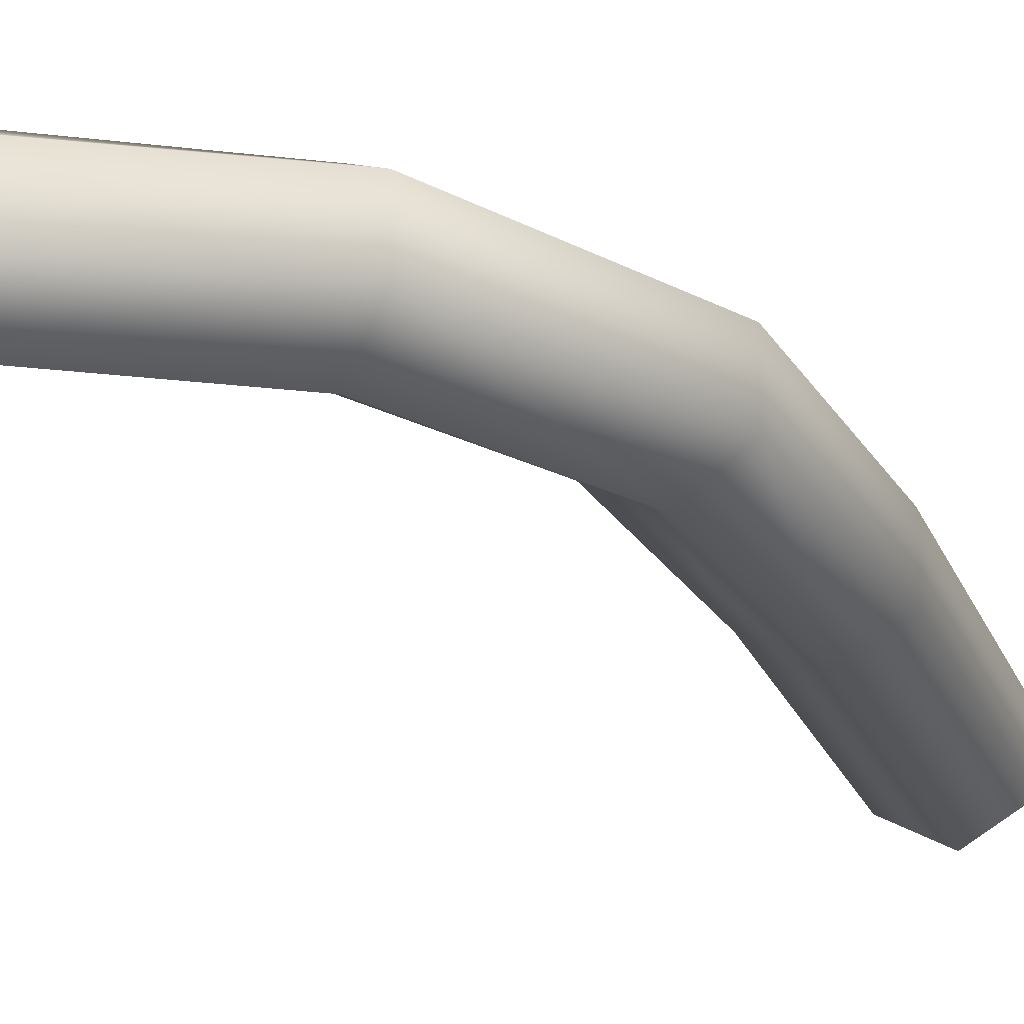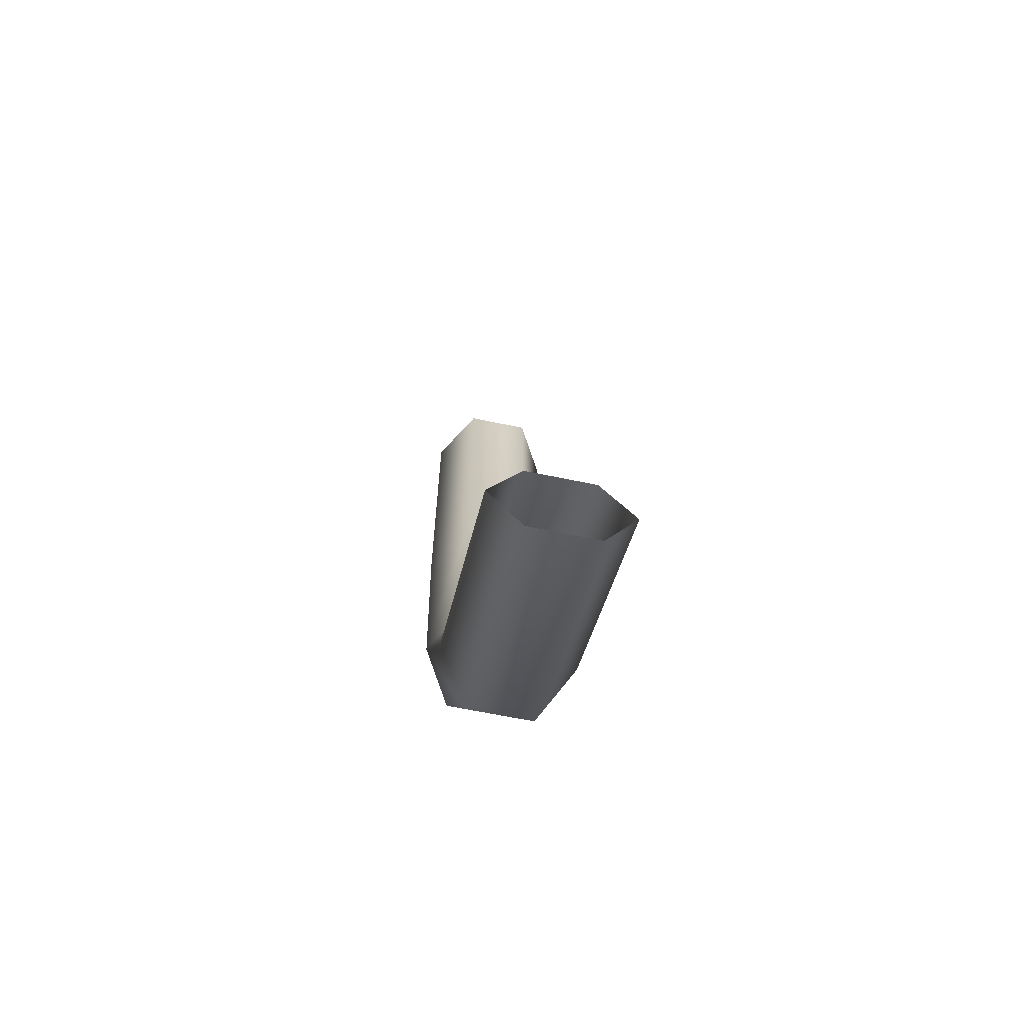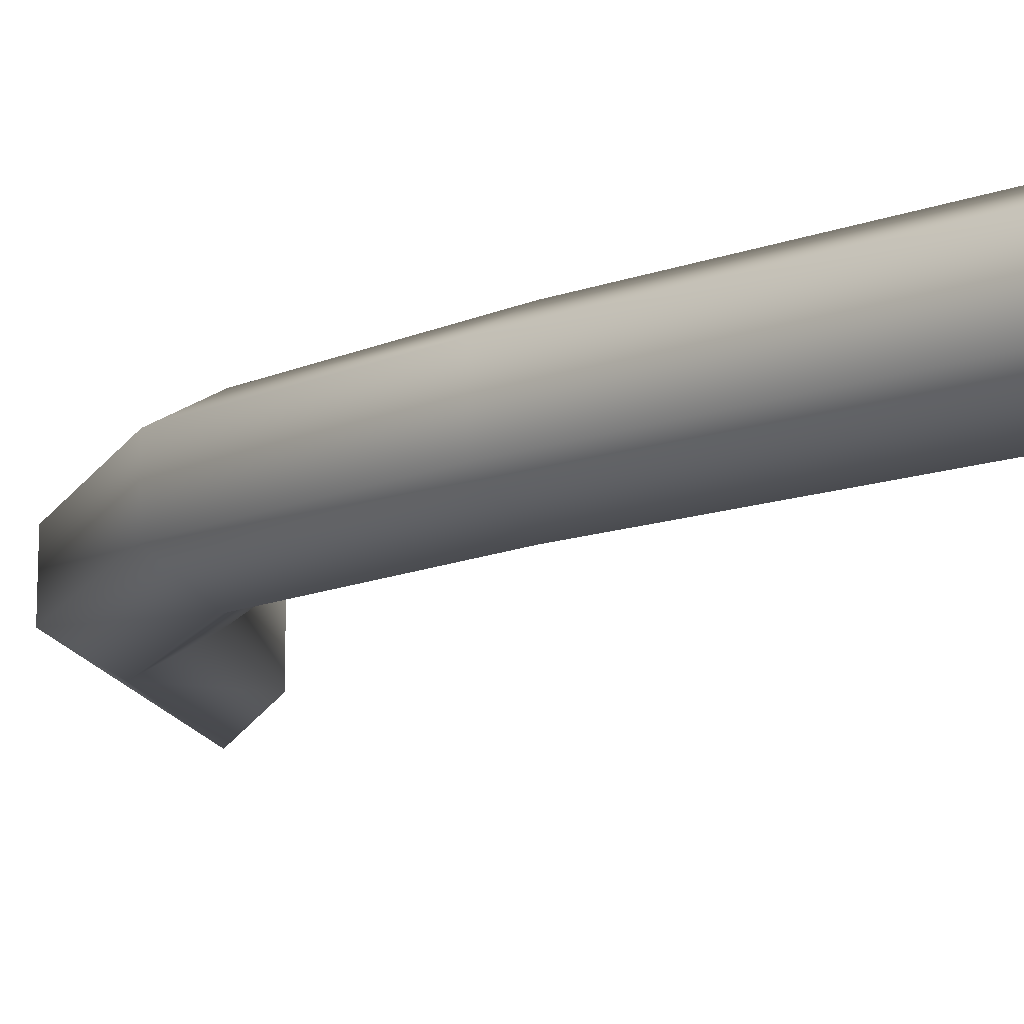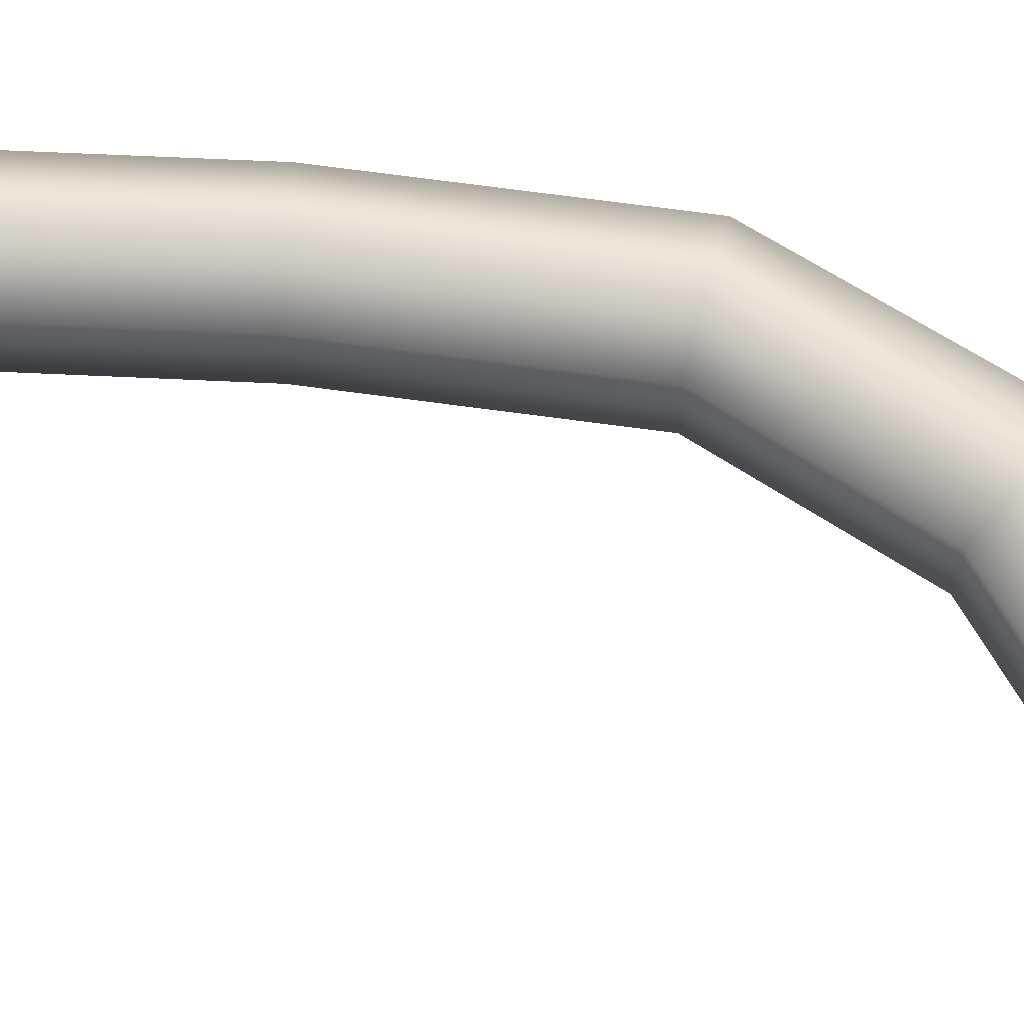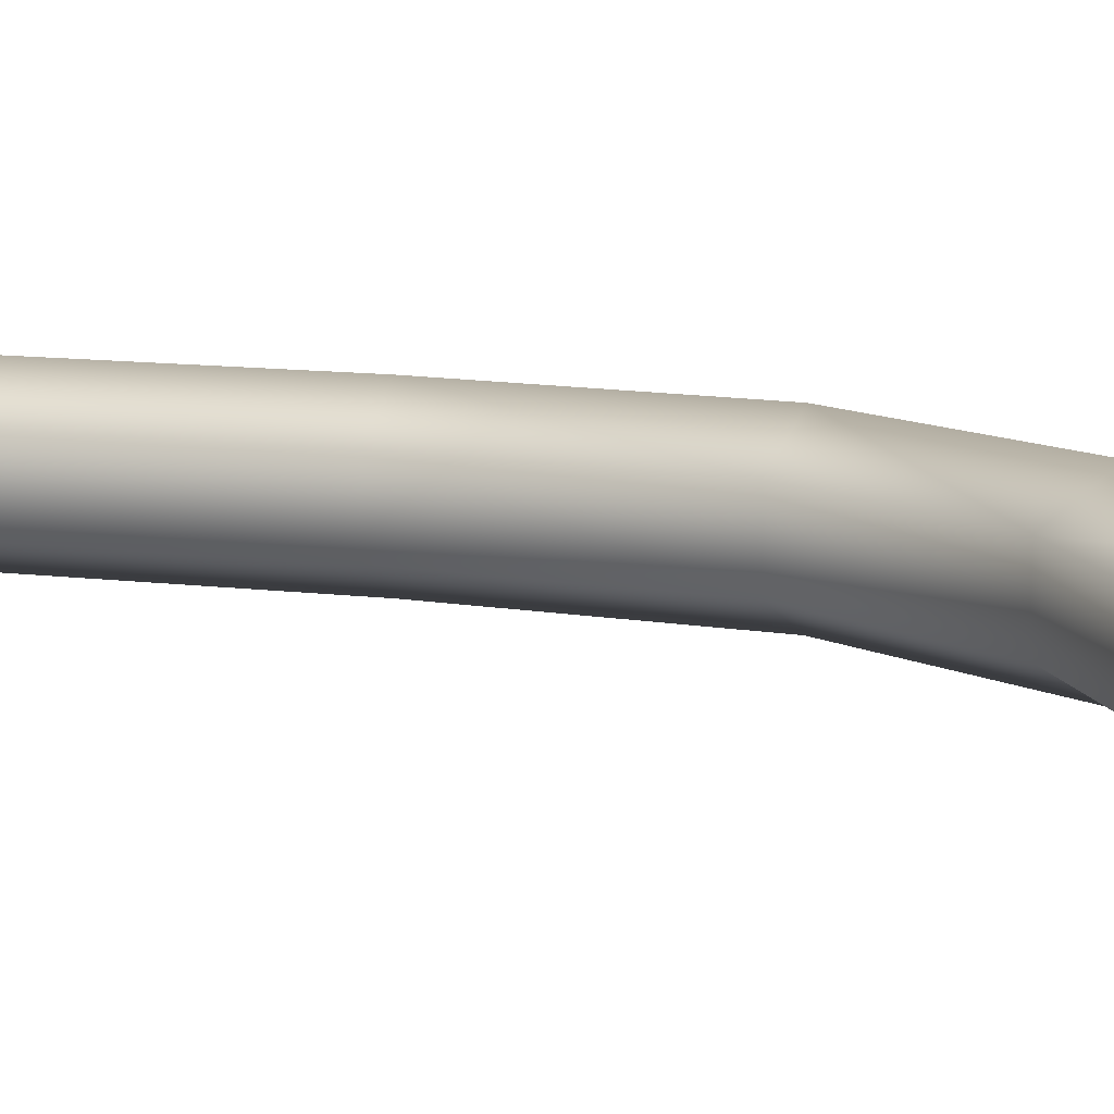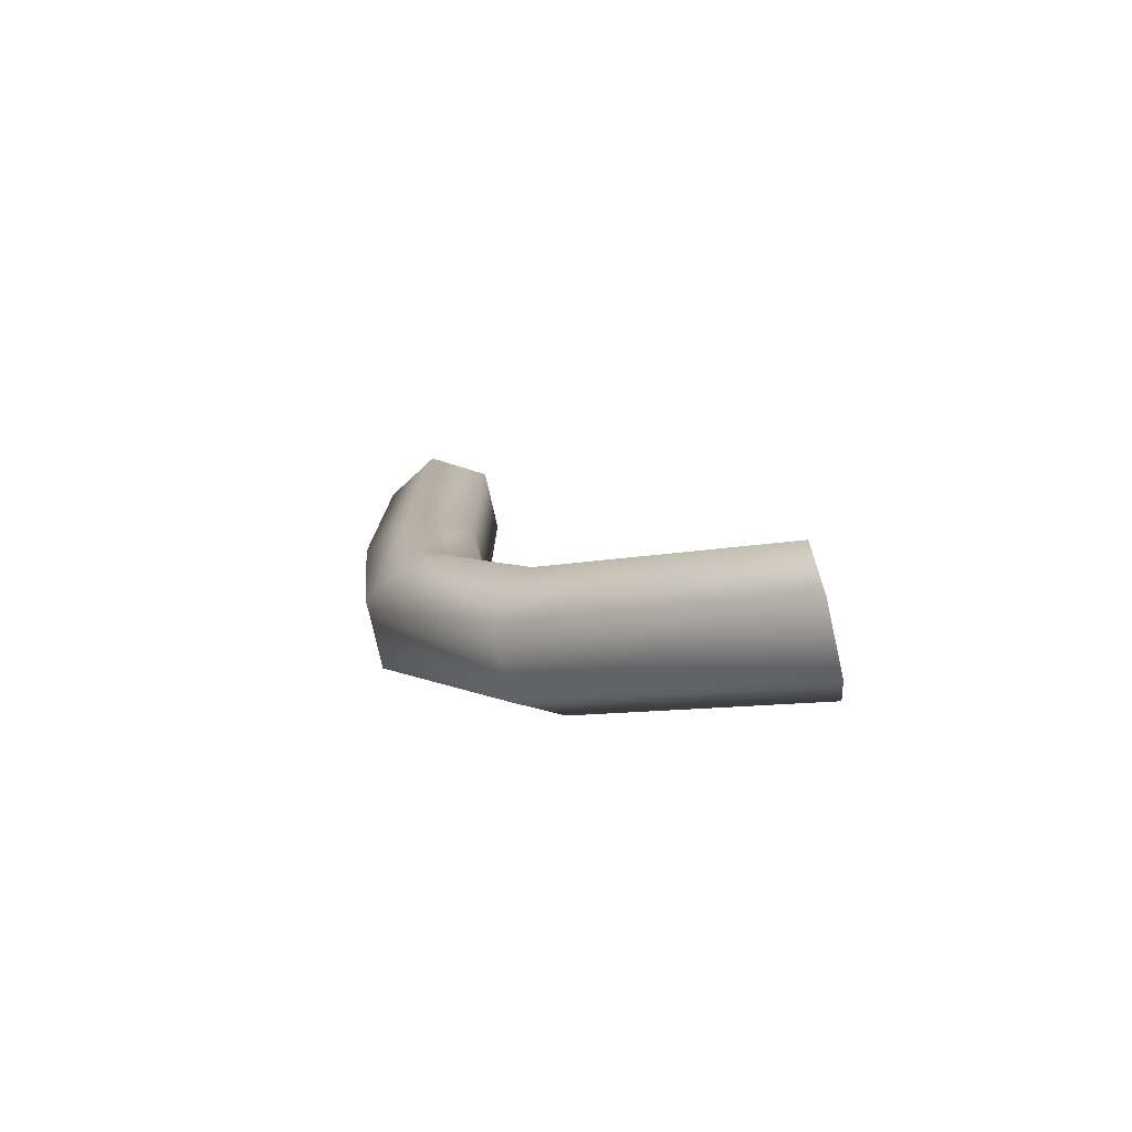
<metadata>
{"format":"obj","ext":"obj","renderer":"f3d","projection":"perspective","resolution":1024,"background":"white","views":[{"elev":-24.5,"azim":19.3,"up":"+Z"},{"elev":-65.4,"azim":-101.8,"up":"+Y"},{"elev":-13.4,"azim":129.3,"up":"+Z"},{"elev":65.7,"azim":-87.3,"up":"+Z"},{"elev":12.8,"azim":-74.4,"up":"+Z"},{"elev":-78.2,"azim":-167.3,"up":"+Y"}]}
</metadata>
<code>
v  -6.161 -14.41 0.9832
v  1.636 -10.07 0.9832
v  0.4374 -8.864 1.966
v  -6.146 -12.71 1.966
v  -6.161 -14.41 -0.9832
v  1.636 -10.07 -0.9832
v  -6.132 -11 0.9832
v  -0.7615 -7.655 0.9832
v  -0.7615 -7.655 -0.9832
v  -6.132 -11 -0.9832
v  0.4374 -8.864 -1.966
v  -6.146 -12.71 -1.966
v  6.161 4.168 0.9832
v  4.458 4.168 1.966
v  3.772 -3.211 1.966
v  5.435 -3.576 0.9832
v  6.161 4.168 -0.9832
v  5.435 -3.576 -0.9832
v  2.755 4.168 0.9832
v  2.755 4.168 -0.9832
v  2.108 -2.845 -0.9832
v  2.108 -2.845 0.9832
v  4.458 4.168 -1.966
v  3.772 -3.211 -1.966
v  6.161 14.41 0.9832
v  4.458 14.41 1.966
v  6.161 14.41 -0.9832
v  2.755 14.41 0.9832
v  2.755 14.41 -0.9832
v  4.458 14.41 -1.966
g SM_Wire_Angle_04
f 1 2 3
f 3 4 1
f 5 6 2
f 2 1 5
f 7 8 9
f 9 10 7
f 10 9 11
f 11 12 10
f 12 11 6
f 6 5 12
f 4 3 8
f 8 7 4
f 13 14 15
f 15 16 13
f 17 13 16
f 16 18 17
f 19 20 21
f 21 22 19
f 20 23 24
f 24 21 20
f 23 17 18
f 18 24 23
f 14 19 22
f 22 15 14
f 16 15 3
f 3 2 16
f 18 16 2
f 2 6 18
f 22 21 9
f 9 8 22
f 21 24 11
f 11 9 21
f 24 18 6
f 6 11 24
f 15 22 8
f 8 3 15
f 25 26 14
f 14 13 25
f 27 25 13
f 13 17 27
f 28 29 20
f 20 19 28
f 29 30 23
f 23 20 29
f 30 27 17
f 17 23 30
f 26 28 19
f 19 14 26

</code>
